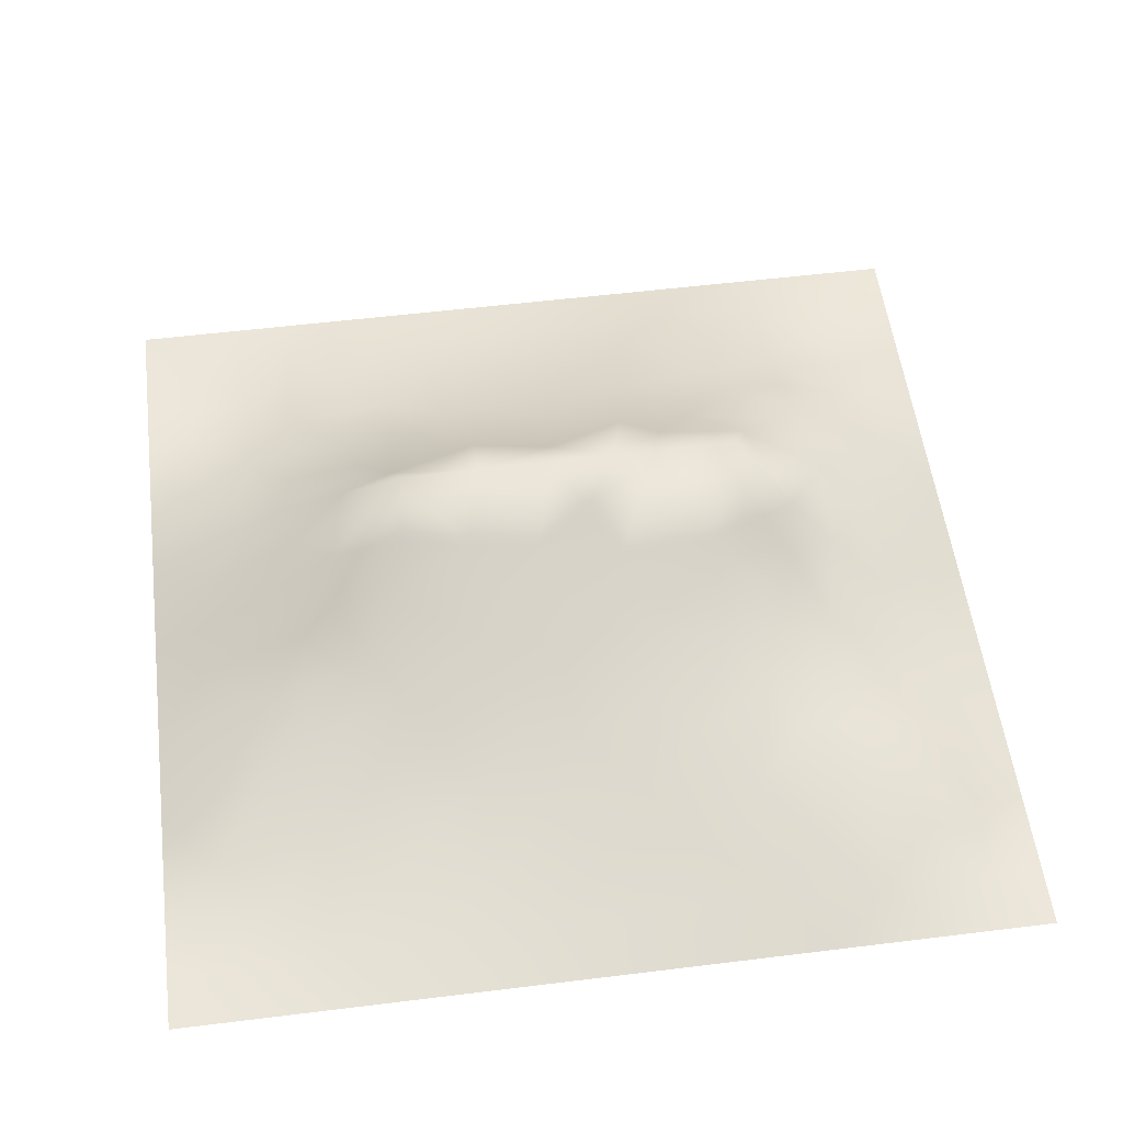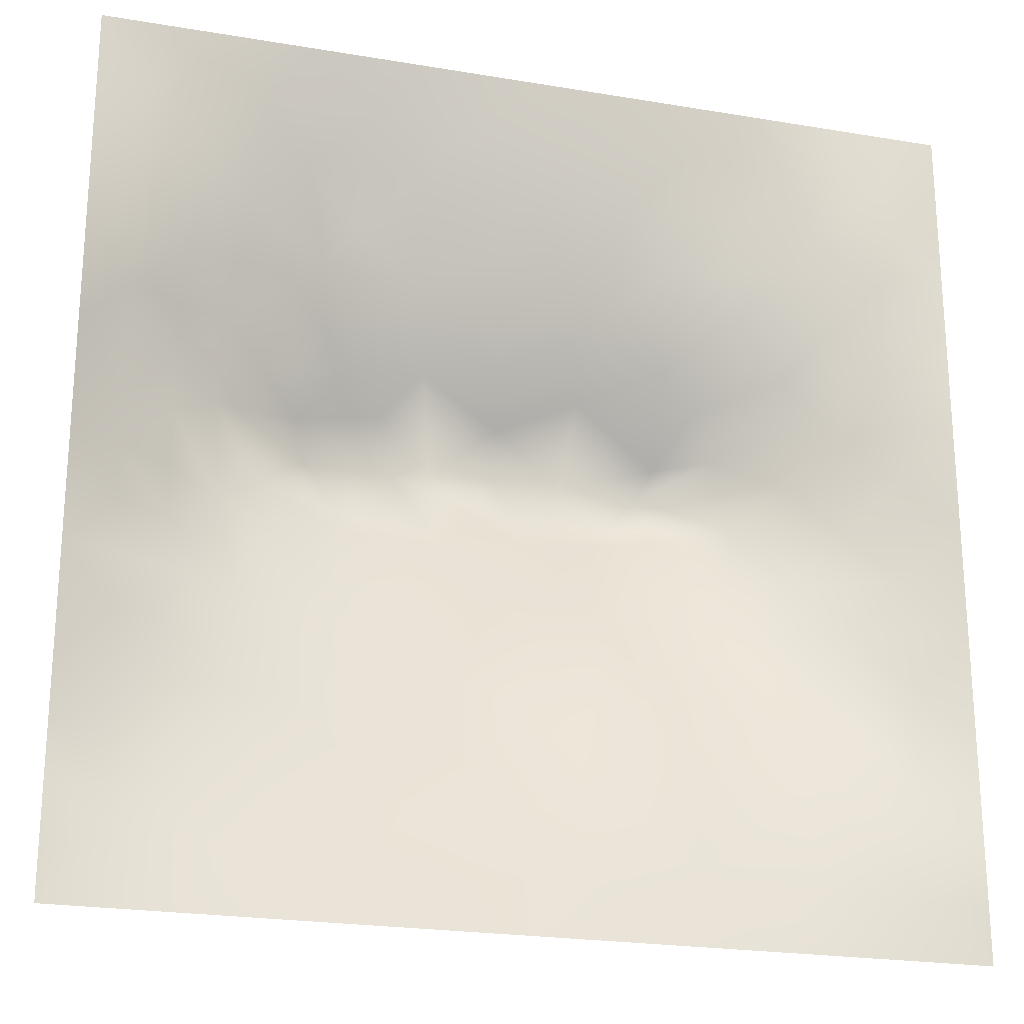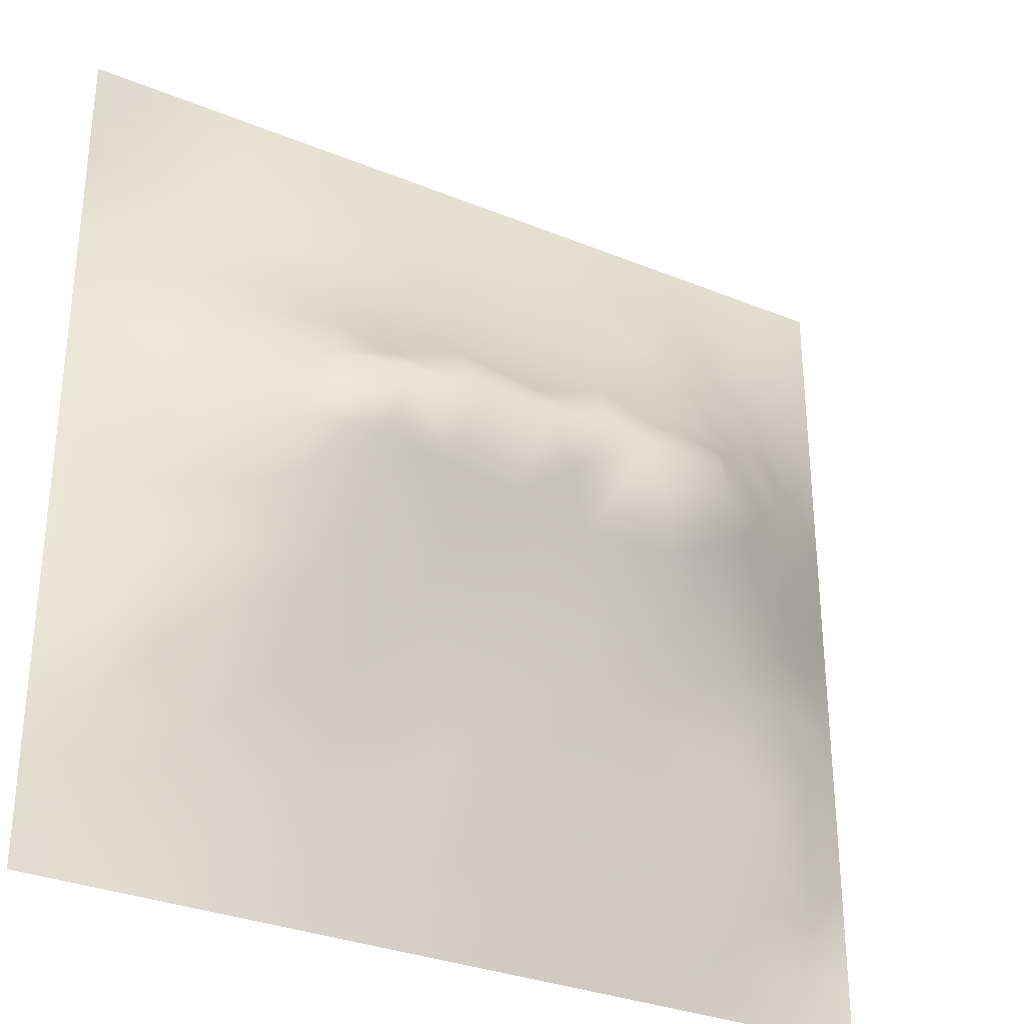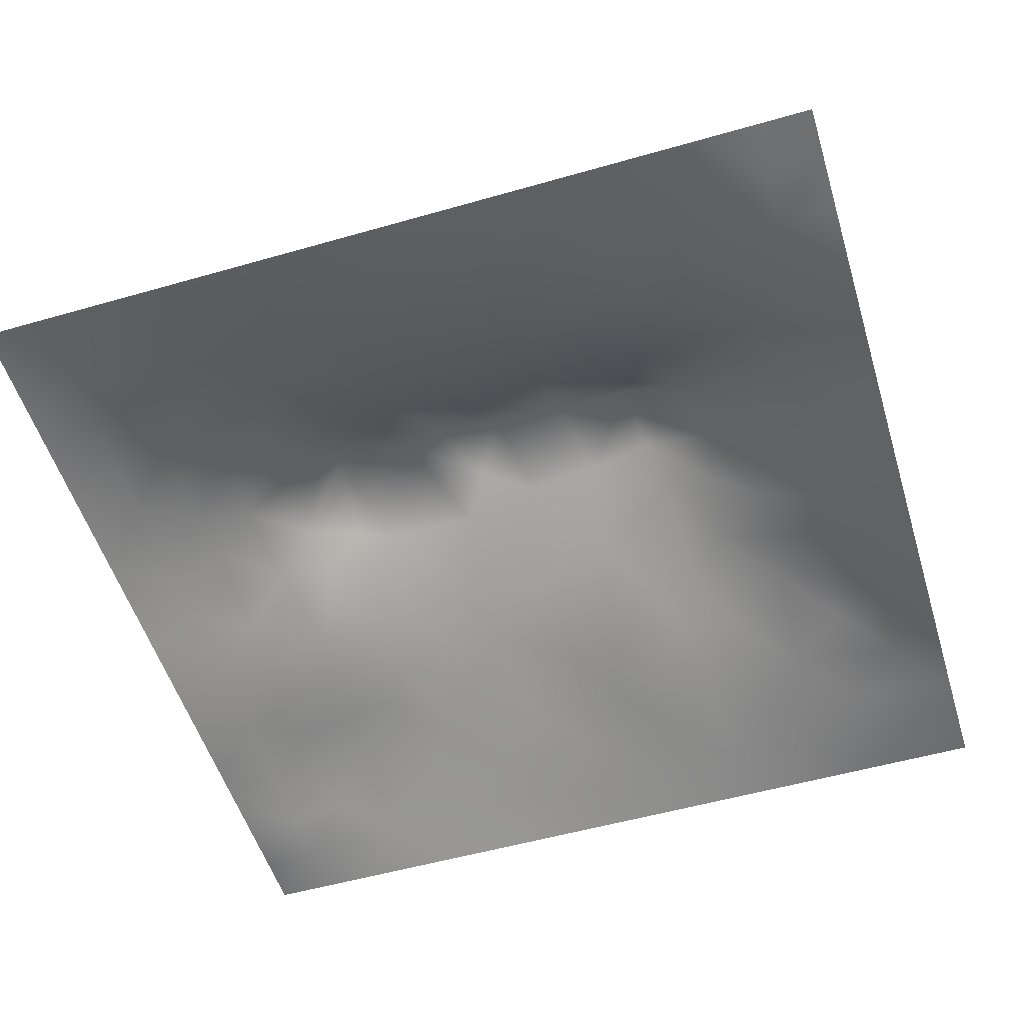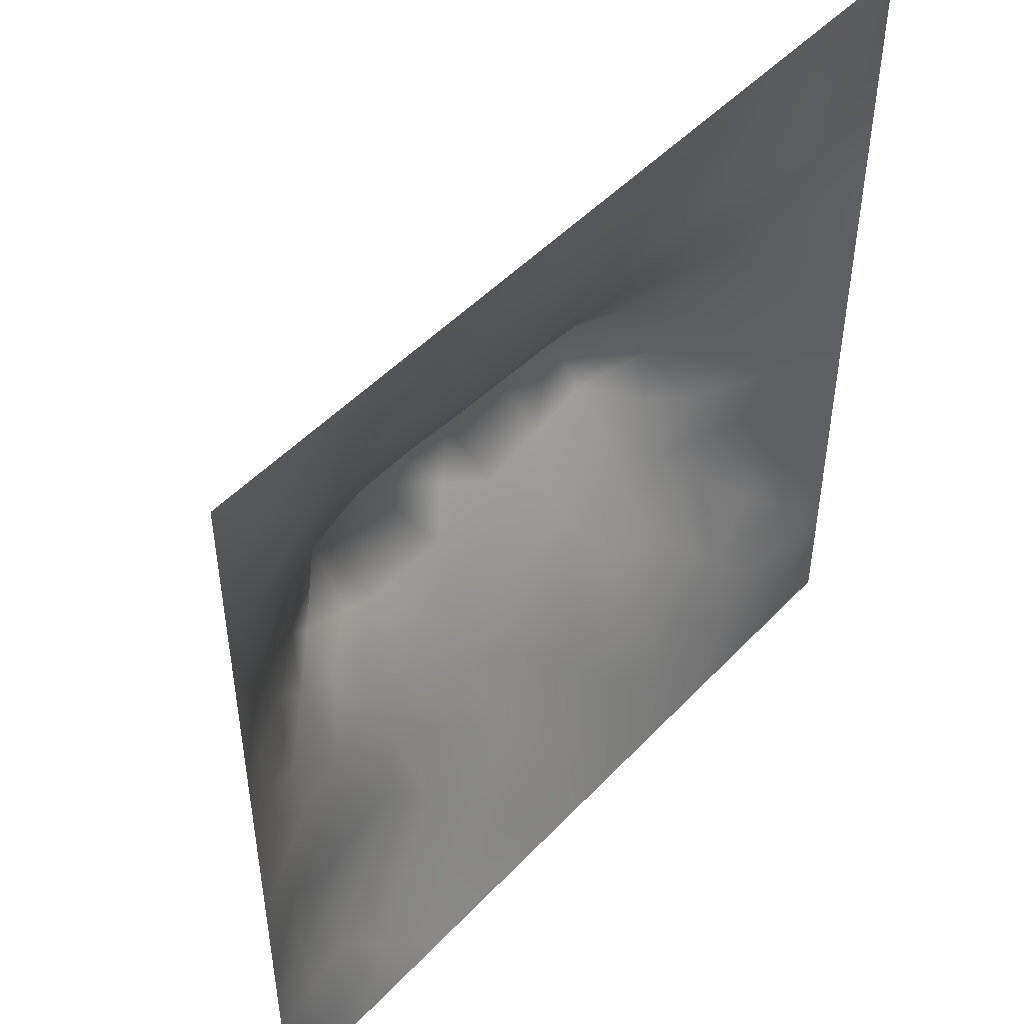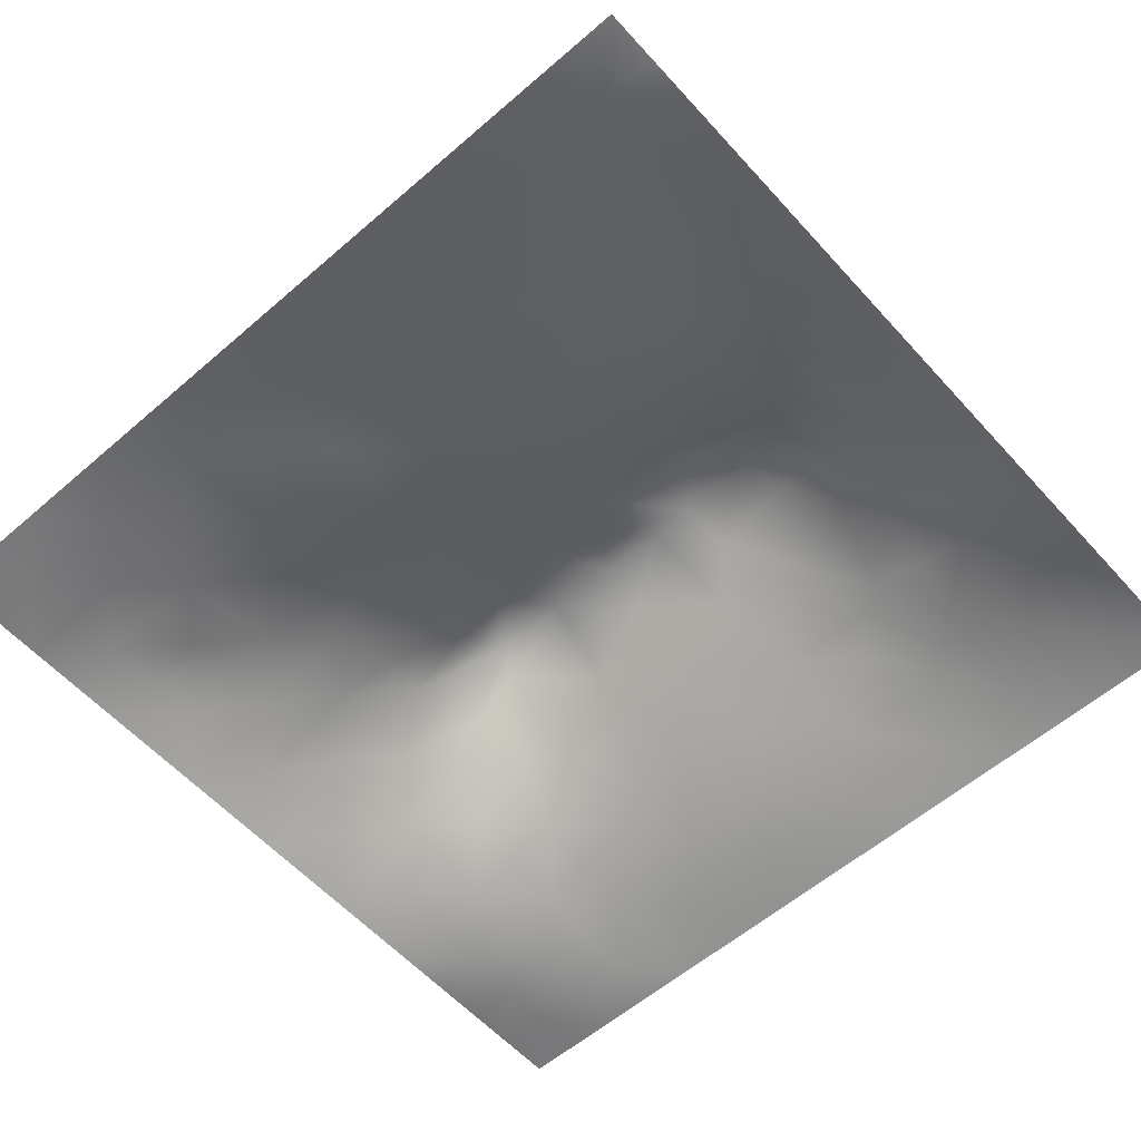
<metadata>
{"format":"obj","ext":"obj","renderer":"f3d","projection":"perspective","resolution":1024,"background":"white","views":[{"elev":55.0,"azim":-7.4,"up":"+Z"},{"elev":-22.8,"azim":164.0,"up":"+Y"},{"elev":-31.3,"azim":-30.2,"up":"+Y"},{"elev":-53.6,"azim":-163.0,"up":"+Z"},{"elev":48.6,"azim":130.9,"up":"+Y"},{"elev":-58.5,"azim":41.7,"up":"+Z"}]}
</metadata>
<code>
v -0 0 -0
v 1 0 -0
v -0 1 0
v 1 1 0
v 0.9386 0.1249 0.01466
v -0 0.5 0
v 0.5 1 0
v 1 0.5 0
v 0.5 -0 0
v 0.2484 0.7471 0.06189
v 0.7588 0.7519 0.08695
v 0.2481 0.2553 0.05398
v 0.7534 0.2523 0.06665
v 0.75 0 0
v 0.25 0 0
v 1 0.75 0
v 1 0.25 0
v 0.25 1 0
v 0.75 1 0
v 0 0.25 0
v 0 0.75 -0
v 0.3654 0.229 0.04937
v 0.06376 0.8736 -0.002587
v 0.2282 0.5198 0.1311
v 0.8167 0.2511 0.05838
v 0.8824 0.3766 0.05664
v 0.6254 0.1279 0.03507
v 0.8861 0.4389 0.06713
v 0.8768 0.1243 0.02795
v 0.3755 0.1302 0.02707
v 0.125 0.1269 0.01375
v 0.4926 0.2586 0.07083
v 0.8881 0.6272 0.07286
v 0.6389 0.6283 0.163
v 0.876 0.8746 0.02136
v 0.3767 0.8702 0.03388
v 0.2457 0.6069 0.1336
v 0.1275 0.8722 0.000869
v 0.118 0.6261 0.05761
v 0.6272 0.8723 0.04369
v 0.1196 0.3775 0.05228
v 0.2503 0.1284 0.02427
v 0.8822 0.7515 0.05221
v 0.8797 0.2502 0.04618
v 0.251 0.8727 0.02872
v 0.7527 0.8767 0.04553
v 0.1221 0.2522 0.03585
v 0.1251 0.7476 0.02628
v 0.3075 0.6033 0.1695
v 0.5839 0.3121 0.09042
v 0.7434 0.3706 0.09459
v 0.8871 0.5016 0.07145
v 0.4371 0.7645 0.07531
v 0.236 0.4603 0.116
v 0 0.375 0
v 0.5021 0.8686 0.03529
v 0.5016 0.6266 0.1589
v 0.2432 0.3801 0.09219
v 0.1152 0.5022 0.06574
v 0.5212 0.423 0.1285
v 0.6268 0.2557 0.07198
v 0.5003 0.1292 0.03356
v 0.4972 0.5764 0.1946
v 0 0.625 0
v 0 0.875 0
v 0 0.125 0
v 0.625 1 0
v 0.875 1 0
v 0.125 1 0
v 0.375 1 0
v 1 0.375 0
v 0.5694 0.4693 0.1458
v 1 0.875 0
v 1 0.625 0
v 0.375 0 0
v 0.125 0 0
v 0.875 0 0
v 0.625 0 0
v 0.751 0.1258 0.03531
v 0.4717 0.487 0.1537
v 0.7822 0.5182 0.1396
v 0.05942 0.3136 0.02555
v 0.1786 0.4416 0.08533
v 0.1825 0.3154 0.06367
v 0.05903 0.4389 0.02896
v 0.6884 0.9369 0.02152
v 0.6923 0.8126 0.07007
v 0.5636 0.9344 0.01752
v 0.05962 0.6874 0.02451
v 0.1823 0.6876 0.0666
v 0.05976 0.563 0.02818
v 0.1887 0.9361 0.007297
v 0.1885 0.8094 0.02817
v 0.06332 0.9367 -0.002401
v 0.3876 0.495 0.1577
v 0.6772 0.3651 0.1033
v 0.51 0.7184 0.101
v 0.3134 0.8076 0.04911
v 0.4387 0.9338 0.01435
v 0.9399 0.8127 0.02016
v 0.8168 0.813 0.05052
v 0.9378 0.9377 0.008506
v 0.8787 0.1869 0.03998
v 0.5709 0.5767 0.1947
v 0.9436 0.501 0.03578
v 0.8353 0.5946 0.1039
v 0.8266 0.6917 0.09425
v 0.9455 0.5634 0.03927
v 0.3141 0.6995 0.1001
v 0.8211 0.752 0.0712
v 0.8873 0.5646 0.07304
v 0.188 0.06419 0.007792
v 0.06292 0.06326 -0.00045
v 0.1873 0.1919 0.02704
v 0.313 0.06473 0.01295
v 0.3126 0.1948 0.0364
v 0.4379 0.0652 0.01388
v 0.8129 0.06202 0.01859
v 0.9373 0.06295 0.003985
v -0 0.9375 0
v 0.5956 0.6741 0.1323
v 0.528 0.7975 0.06607
v 0.5631 0.1924 0.05459
v 0.6889 0.1893 0.05697
v 0.5626 0.06395 0.01831
v 0.9396 0.3132 0.0239
v 0.818 0.315 0.06581
v 0.9425 0.4385 0.03263
v 0.3137 0.9352 0.01387
v 1 0.1875 0
v 0.8156 0.1872 0.04999
v 0.8083 0.3763 0.07858
v 0.6877 0.06344 0.01774
v 0.3975 0.3862 0.1116
v 0.9407 0.1871 0.02395
v 0.4378 0.1944 0.04871
v 0.0609 0.1881 0.01805
v 0.3802 0.7625 0.07338
v 0.9428 0.688 0.03252
v 0.2994 0.45 0.1288
v 0.06356 0.811 0.004046
v 0.813 0.938 0.01784
v 0.1762 0.5657 0.09403
v 0.7844 0.6544 0.1265
v 0.6781 0.4756 0.1432
v 0.7197 0.5773 0.1948
v 0.3199 0.5756 0.1948
v 0.7255 0.7733 0.08425
v 0.8806 0.3136 0.05027
v 0.6226 0.5769 0.1947
v 0.1811 0.3788 0.07307
v 0.2931 0.3397 0.08379
v 0.7349 0.6147 0.1671
v 0.7177 0.3055 0.08053
v 0.6815 0.6712 0.1368
v 0.3297 0.2846 0.06696
v 0.2714 0.6605 0.1158
v 1 0.0625 -0
v 0.617 0.7673 0.08578
v 0.599 0.3755 0.1108
v 0.4132 0.5761 0.1946
v 0.7242 0.4288 0.1169
v 0.7719 0.4598 0.114
v 0.1199 0.3143 0.0481
v 0.4185 0.2671 0.06354
v 0.05961 0.2507 0.02304
v 0.8294 0.4836 0.1047
v 0.4774 0.3729 0.1074
v 0.176 0.6286 0.08909
v 0.4107 0.6602 0.1335
v 0.4479 0.4307 0.1297
v 0 0.8125 -0
v 0.8855 0.6898 0.06428
v 0.2509 0.936 0.01266
v 1 0.125 -0
v 0.2506 0.8087 0.04027
v 0.3109 0.5098 0.1586
v 0.7201 0.4936 0.1439
v 0.0625 1 0
v -0 0.0625 -0
v 0.5336 0.5226 0.1701
f 179 3 94
f 77 2 119
f 84 12 152
f 112 31 113
f 156 12 116
f 112 114 31
f 32 168 165
f 151 58 83
f 119 2 158
f 75 115 15
f 116 115 30
f 113 31 66
f 114 137 31
f 76 113 1
f 76 112 113
f 15 112 76
f 115 112 15
f 30 115 117
f 42 114 112
f 75 117 115
f 136 30 117
f 22 30 136
f 125 62 117
f 165 22 136
f 156 152 12
f 156 116 22
f 137 66 31
f 116 30 22
f 42 112 115
f 42 115 116
f 134 152 156
f 84 114 12
f 95 171 80
f 140 134 95
f 165 156 22
f 134 156 165
f 32 165 136
f 134 165 168
f 50 160 168
f 151 84 58
f 164 84 151
f 171 134 168
f 95 134 171
f 160 72 60
f 60 72 80
f 56 53 122
f 161 95 80
f 140 58 152
f 140 152 134
f 54 58 140
f 58 84 152
f 45 98 36
f 147 24 177
f 138 53 36
f 83 58 54
f 85 55 41
f 164 47 84
f 85 41 83
f 20 137 166
f 151 83 41
f 164 151 41
f 47 137 114
f 47 114 84
f 82 164 41
f 166 164 82
f 20 166 82
f 166 137 47
f 166 47 164
f 55 82 41
f 20 66 137
f 55 20 82
f 116 12 42
f 36 99 129
f 172 23 65
f 141 38 23
f 92 45 174
f 24 59 83
f 177 24 54
f 94 38 69
f 17 126 135
f 114 42 12
f 109 98 10
f 170 138 109
f 161 49 147
f 122 97 159
f 98 138 36
f 109 157 49
f 129 45 36
f 176 10 98
f 48 38 141
f 157 90 169
f 45 176 98
f 93 48 10
f 174 129 18
f 59 143 91
f 129 70 18
f 174 45 129
f 92 18 69
f 92 174 18
f 92 69 38
f 39 91 143
f 120 94 3
f 23 120 65
f 21 141 172
f 64 39 89
f 23 38 94
f 23 94 120
f 172 141 23
f 180 1 113
f 64 89 21
f 6 91 64
f 39 90 48
f 93 10 176
f 93 176 45
f 93 38 48
f 157 169 37
f 90 10 48
f 37 143 24
f 57 161 63
f 59 85 83
f 39 169 90
f 89 39 48
f 66 180 113
f 38 93 92
f 45 92 93
f 91 39 64
f 6 55 85
f 24 83 54
f 70 129 99
f 24 143 59
f 143 169 39
f 177 54 140
f 37 24 147
f 177 140 95
f 147 177 95
f 161 80 63
f 37 147 49
f 157 37 49
f 37 169 143
f 170 109 49
f 157 10 90
f 109 138 98
f 109 10 157
f 97 170 57
f 170 53 138
f 142 35 68
f 57 63 104
f 161 170 49
f 161 147 95
f 118 133 14
f 34 104 150
f 57 104 121
f 102 68 35
f 97 57 121
f 57 170 161
f 40 46 86
f 97 53 170
f 78 125 9
f 178 163 81
f 81 153 146
f 146 34 150
f 148 46 87
f 91 6 59
f 155 121 34
f 34 121 104
f 153 34 146
f 11 144 107
f 87 46 40
f 145 162 178
f 145 146 150
f 107 106 33
f 153 155 34
f 167 106 81
f 51 127 132
f 107 33 173
f 106 153 81
f 26 71 128
f 111 105 108
f 28 105 52
f 8 108 105
f 33 111 108
f 33 108 139
f 167 111 106
f 111 52 105
f 173 33 139
f 33 106 111
f 43 173 139
f 110 101 11
f 110 11 107
f 144 155 153
f 144 153 106
f 144 106 107
f 85 59 6
f 11 155 144
f 43 101 110
f 46 101 142
f 43 107 173
f 43 110 107
f 100 43 139
f 40 86 88
f 74 139 108
f 67 88 86
f 35 142 101
f 16 100 139
f 102 35 100
f 48 141 89
f 21 89 141
f 7 99 88
f 148 101 46
f 159 155 148
f 86 46 142
f 19 86 142
f 56 36 53
f 159 87 40
f 122 159 40
f 159 148 87
f 148 155 11
f 148 11 101
f 159 97 121
f 159 121 155
f 56 122 40
f 122 53 97
f 88 56 40
f 56 99 36
f 7 88 67
f 88 99 56
f 7 70 99
f 19 67 86
f 68 19 142
f 73 102 100
f 4 68 102
f 73 4 102
f 16 73 100
f 74 16 139
f 8 74 108
f 131 13 79
f 77 118 14
f 103 131 29
f 62 27 123
f 27 133 124
f 101 43 35
f 127 149 26
f 128 71 8
f 128 8 105
f 28 128 105
f 26 128 28
f 167 28 52
f 132 127 26
f 126 71 26
f 126 17 71
f 149 126 26
f 149 44 126
f 25 127 13
f 135 44 103
f 25 44 149
f 25 149 127
f 132 26 28
f 154 51 96
f 79 13 124
f 131 25 13
f 167 132 28
f 163 132 167
f 167 52 111
f 163 167 81
f 178 81 146
f 51 163 162
f 72 181 80
f 160 145 72
f 154 127 51
f 162 163 178
f 145 178 146
f 72 145 150
f 60 80 171
f 160 60 168
f 60 171 168
f 50 168 32
f 96 160 50
f 96 145 160
f 123 50 32
f 96 50 61
f 125 27 62
f 5 135 103
f 124 154 61
f 96 162 145
f 51 132 163
f 51 162 96
f 154 96 61
f 154 13 127
f 124 13 154
f 27 124 61
f 123 27 61
f 125 133 27
f 123 61 50
f 123 32 136
f 62 123 136
f 62 136 117
f 9 117 75
f 9 125 117
f 78 133 125
f 14 133 78
f 119 29 118
f 103 44 25
f 131 79 118
f 79 124 133
f 79 133 118
f 29 131 118
f 103 25 131
f 119 158 175
f 100 35 43
f 5 175 130
f 135 130 17
f 5 103 29
f 5 130 135
f 119 5 29
f 119 175 5
f 77 119 118
f 44 135 126
f 69 179 94
f 63 181 104
f 181 63 80
f 72 150 181
f 104 181 150

</code>
